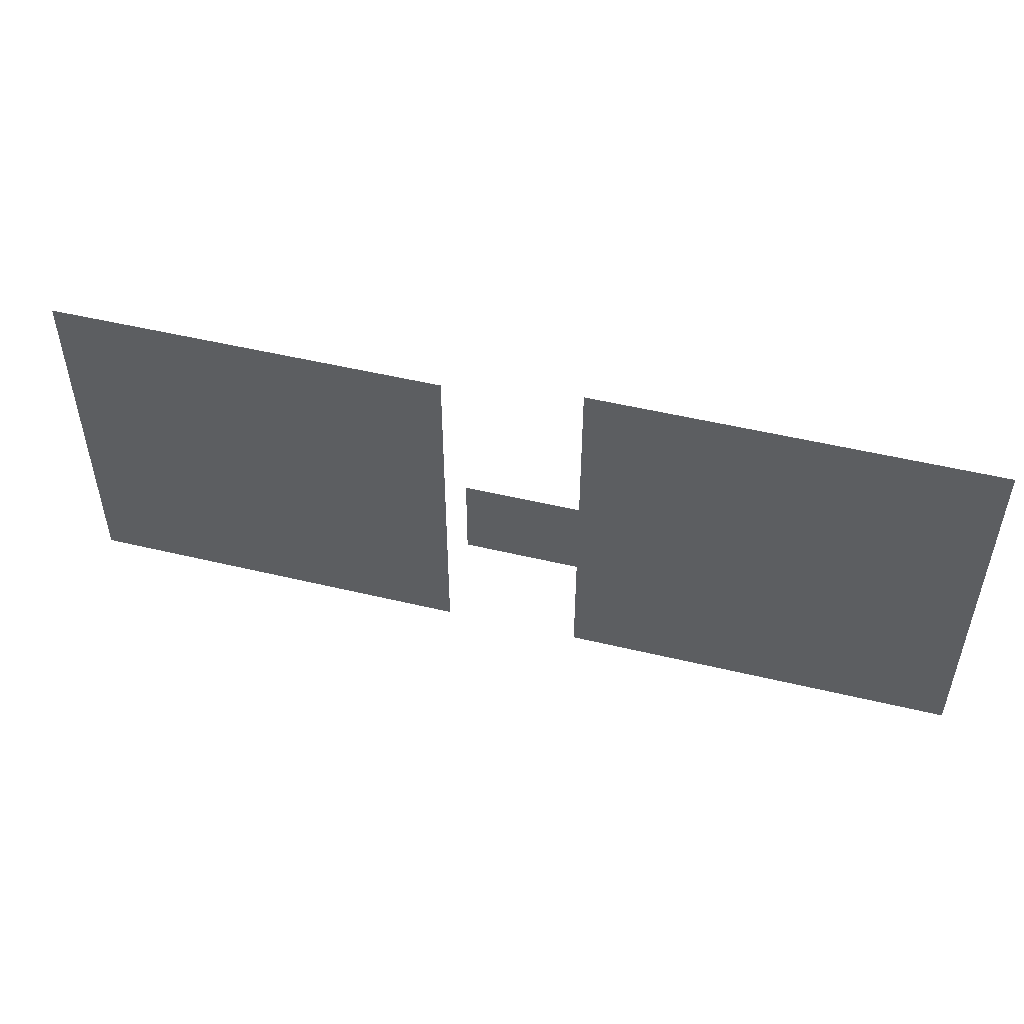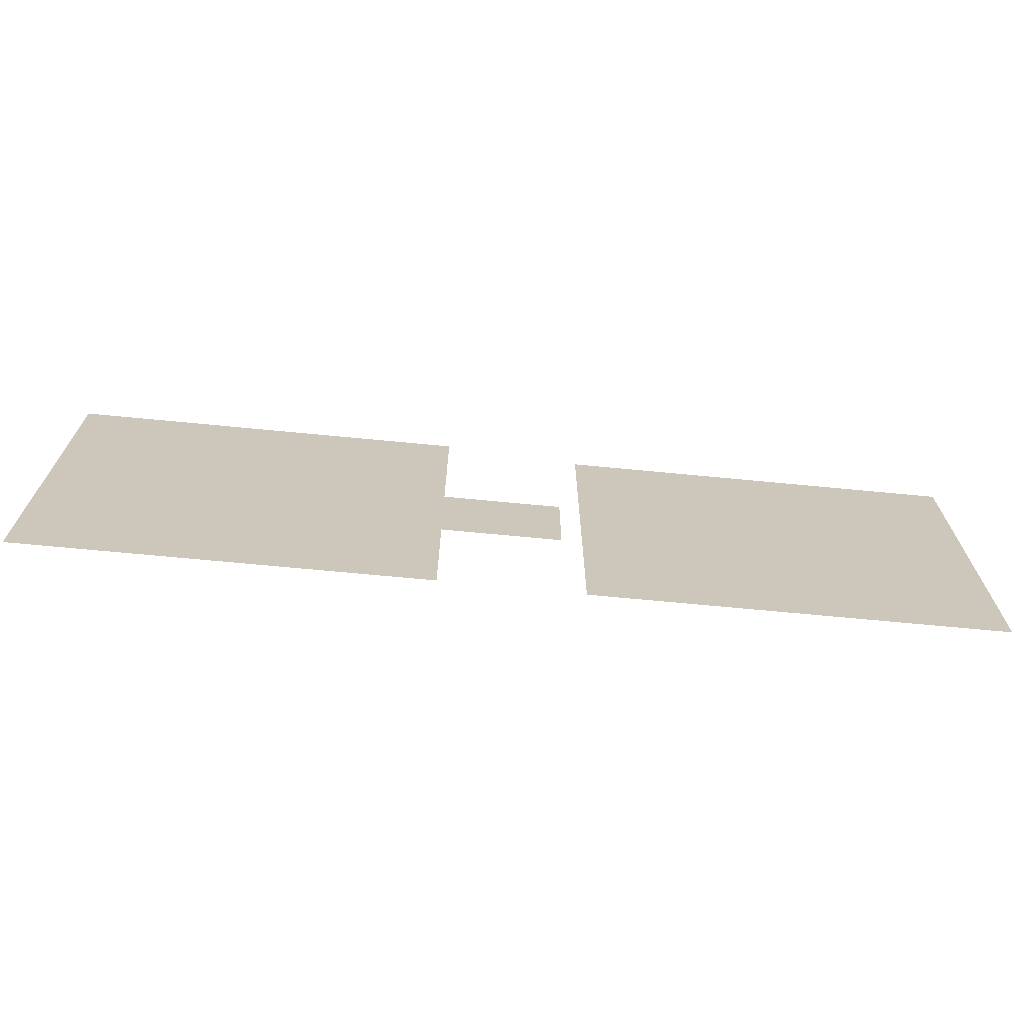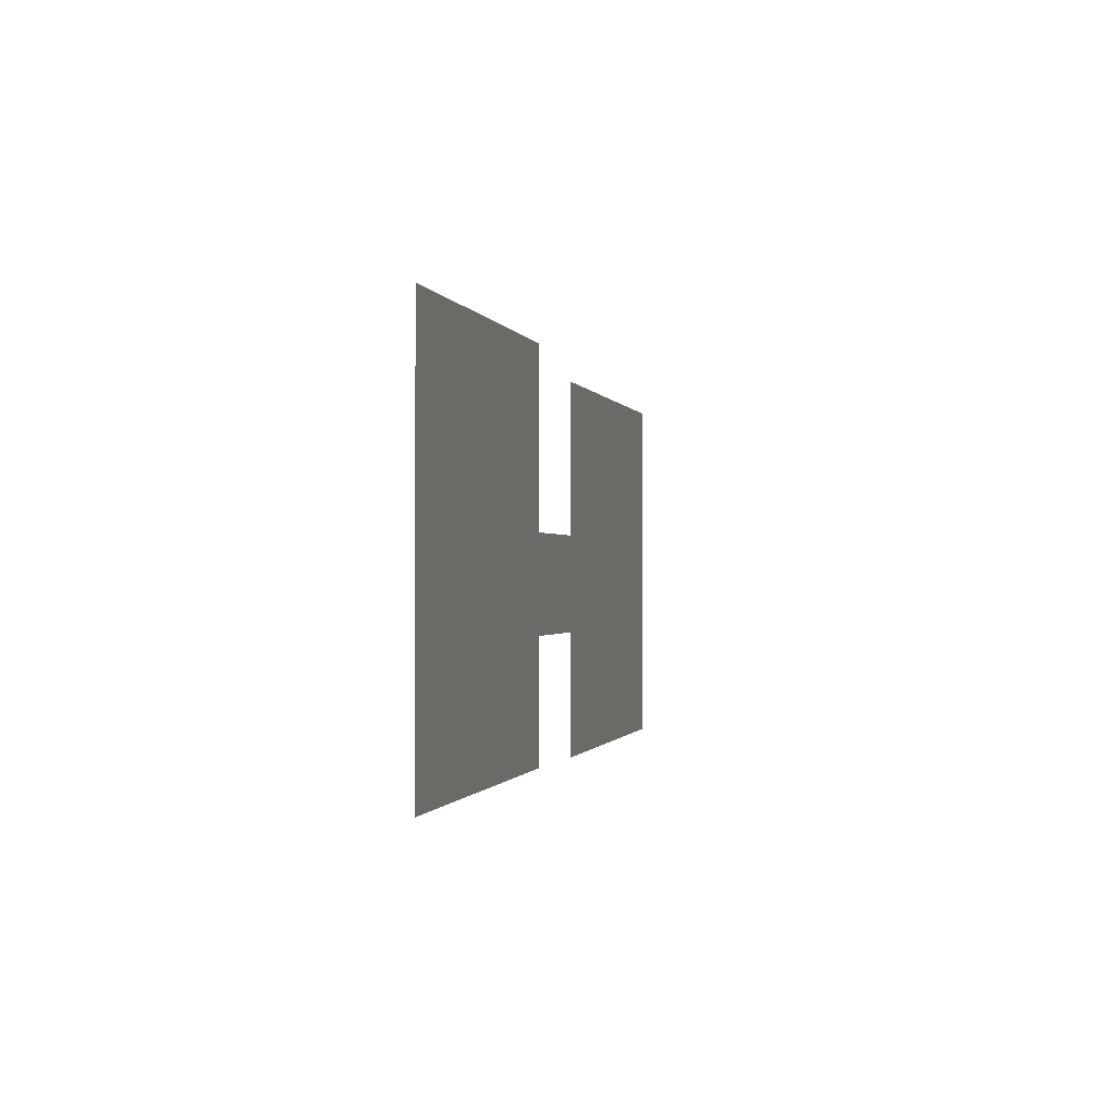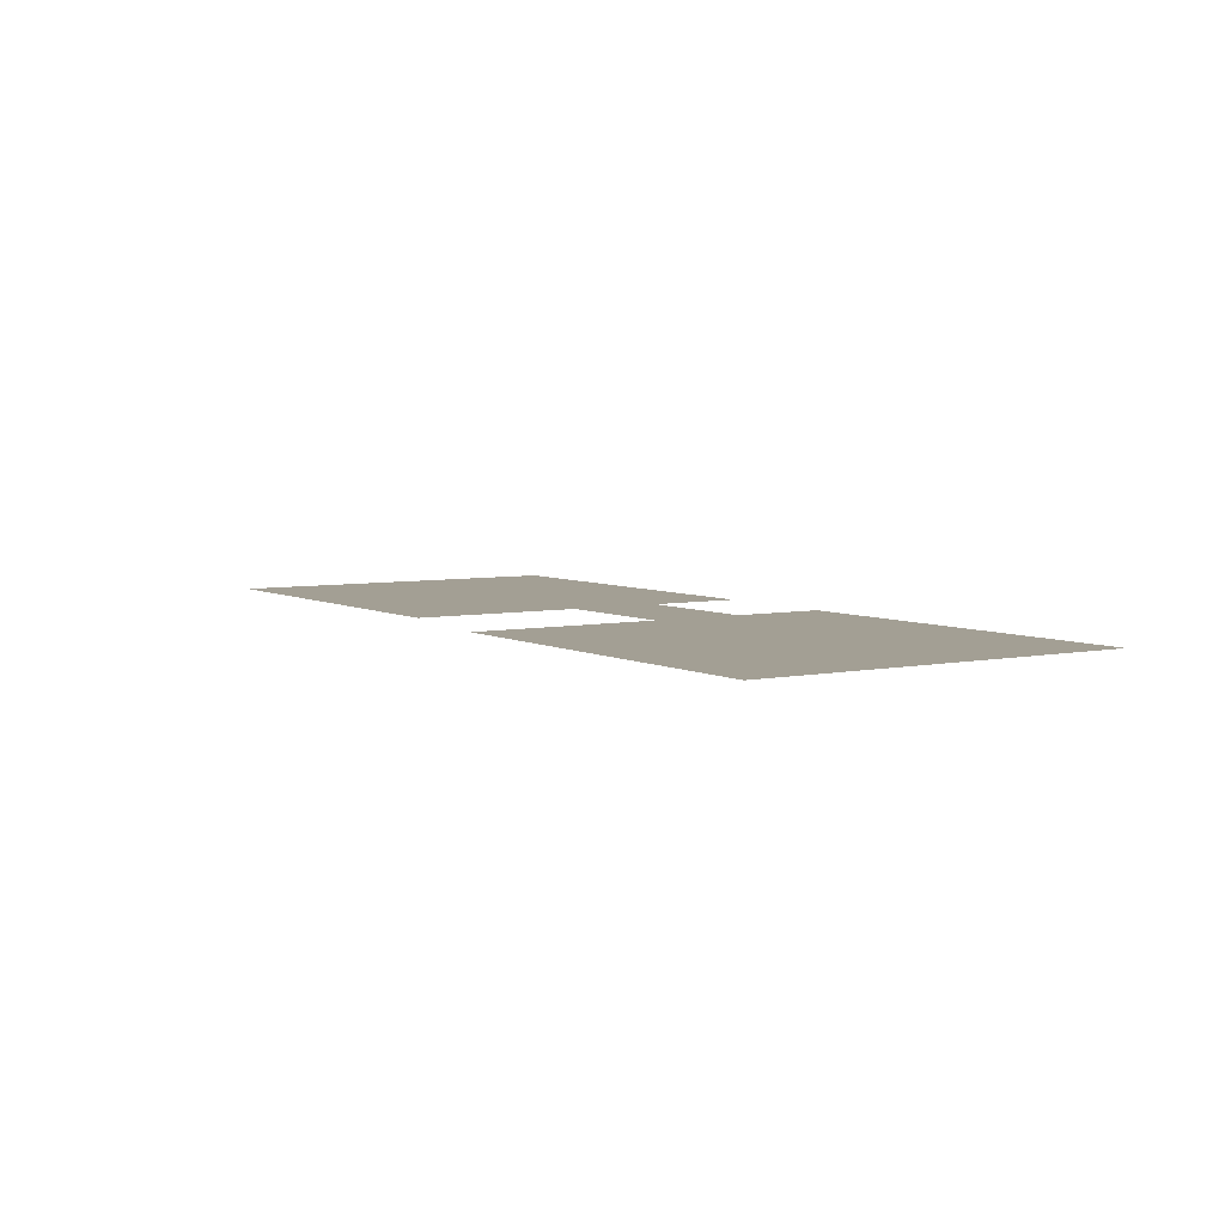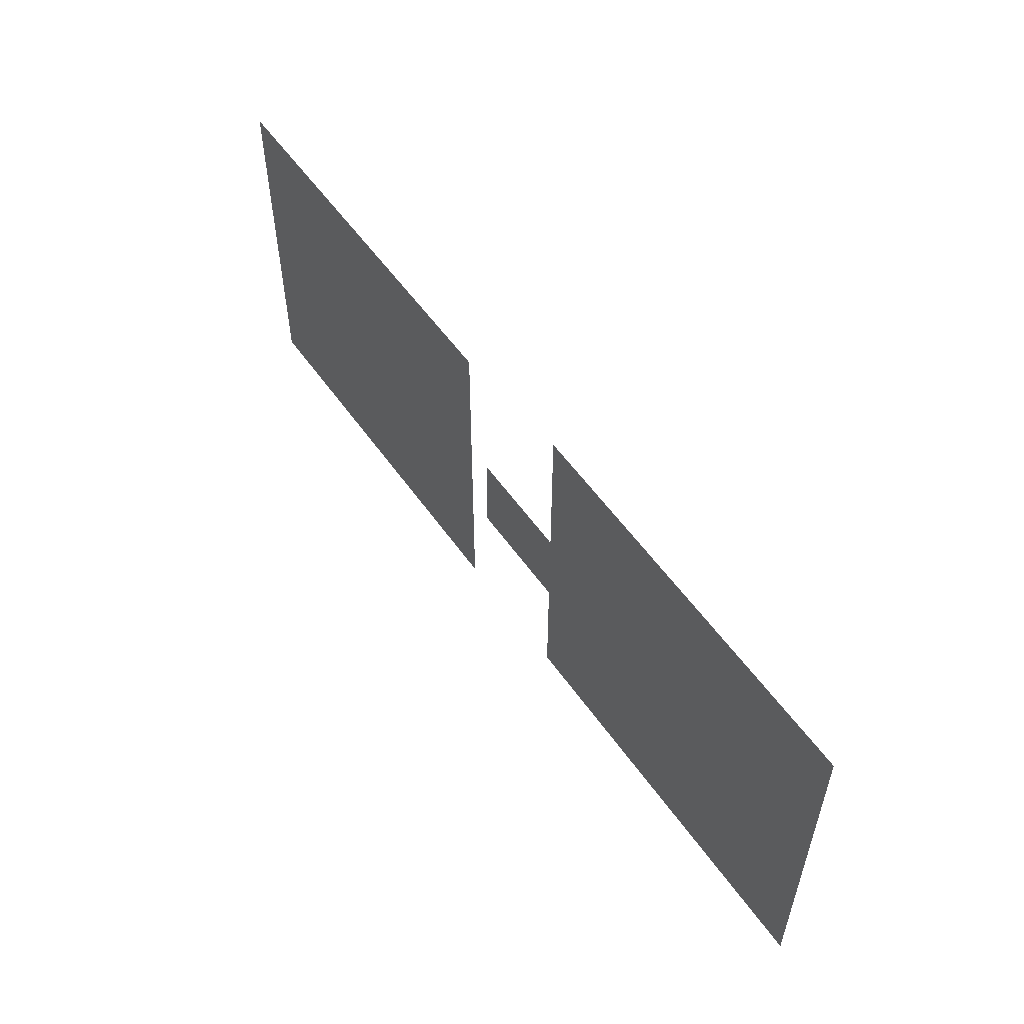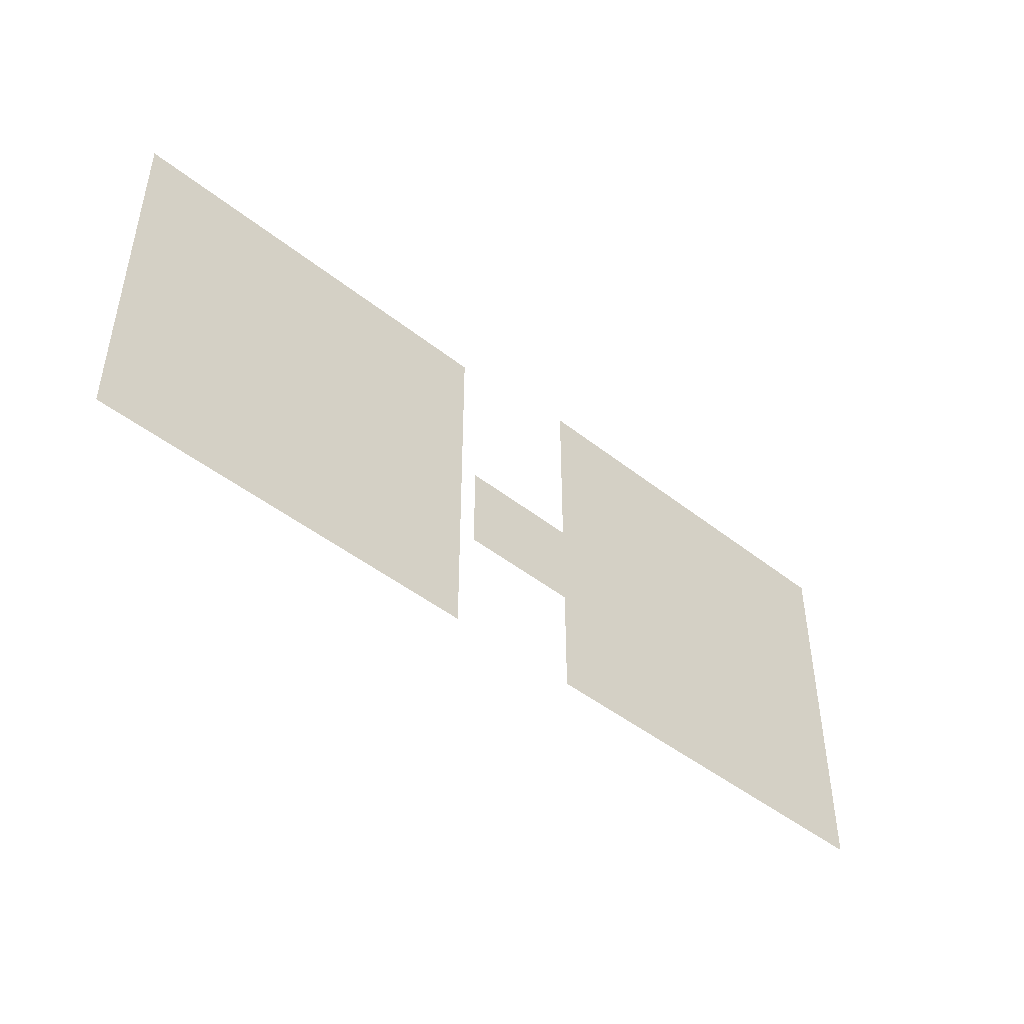
<metadata>
{"format":"obj","ext":"obj","renderer":"f3d","projection":"perspective","resolution":1024,"background":"white","views":[{"elev":50.6,"azim":14.7,"up":"+Z"},{"elev":-69.2,"azim":174.5,"up":"+Z"},{"elev":-0.6,"azim":102.3,"up":"+Z"},{"elev":5.3,"azim":57.1,"up":"+Y"},{"elev":55.2,"azim":55.5,"up":"+Z"},{"elev":-45.9,"azim":-42.3,"up":"+Z"}]}
</metadata>
<code>
g m_worldtext_6_3
v 0.4215 -0.01196 -1.15
v 2.829 -0.01196 -1.15
v 2.829 -0.01196 1.162
v 0.4215 -0.01196 1.162
v -0.2939 0.01196 0.1299
v -0.2939 0.01196 -0.4287
v 0.6628 0.01196 -0.4287
v 0.6628 0.01196 0.1299
v -0.4215 -0.01196 -1.162
v -0.4215 -0.01196 1.031
v -2.829 -0.01196 1.031
v -2.829 -0.01196 -1.162
g m_worldtext_6_3_0
f 3 2 1
f 4 3 1
f 7 6 5
f 8 7 5
f 11 10 9
f 12 11 9

</code>
